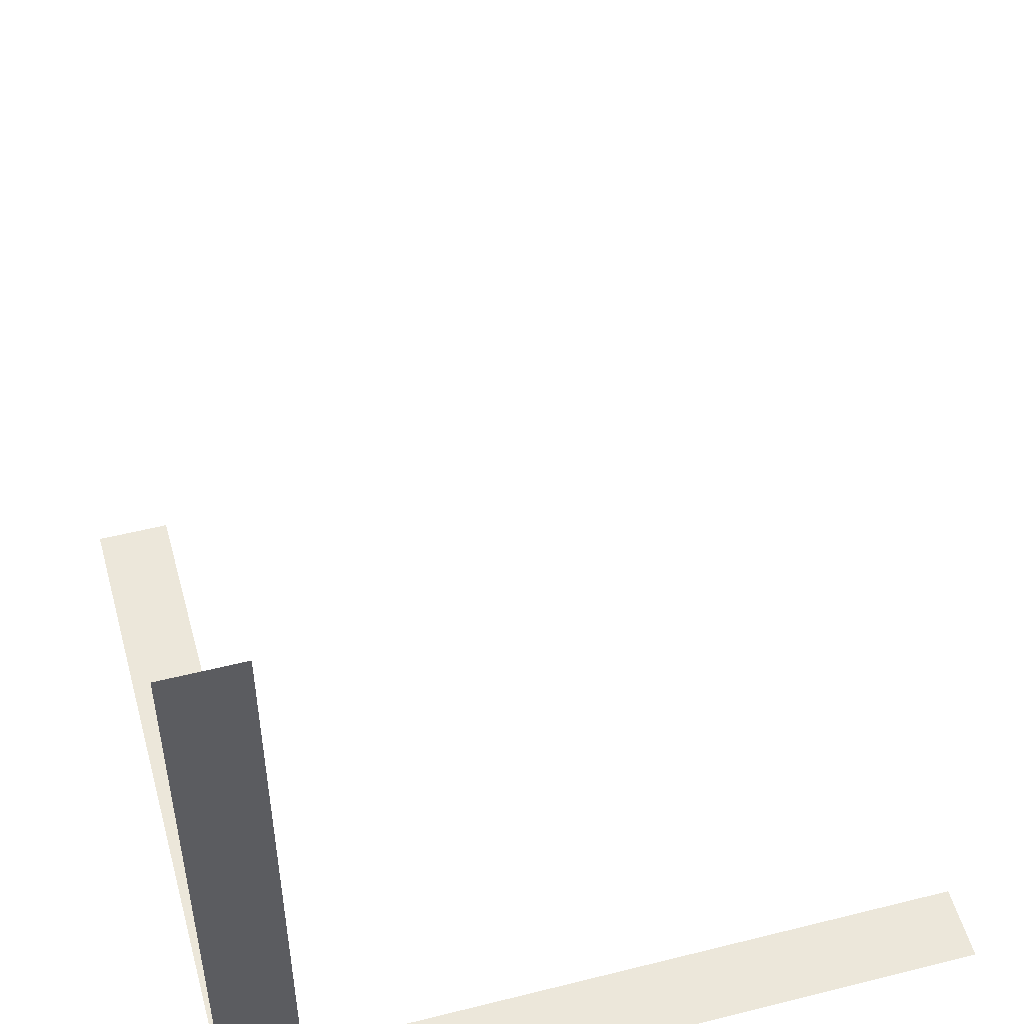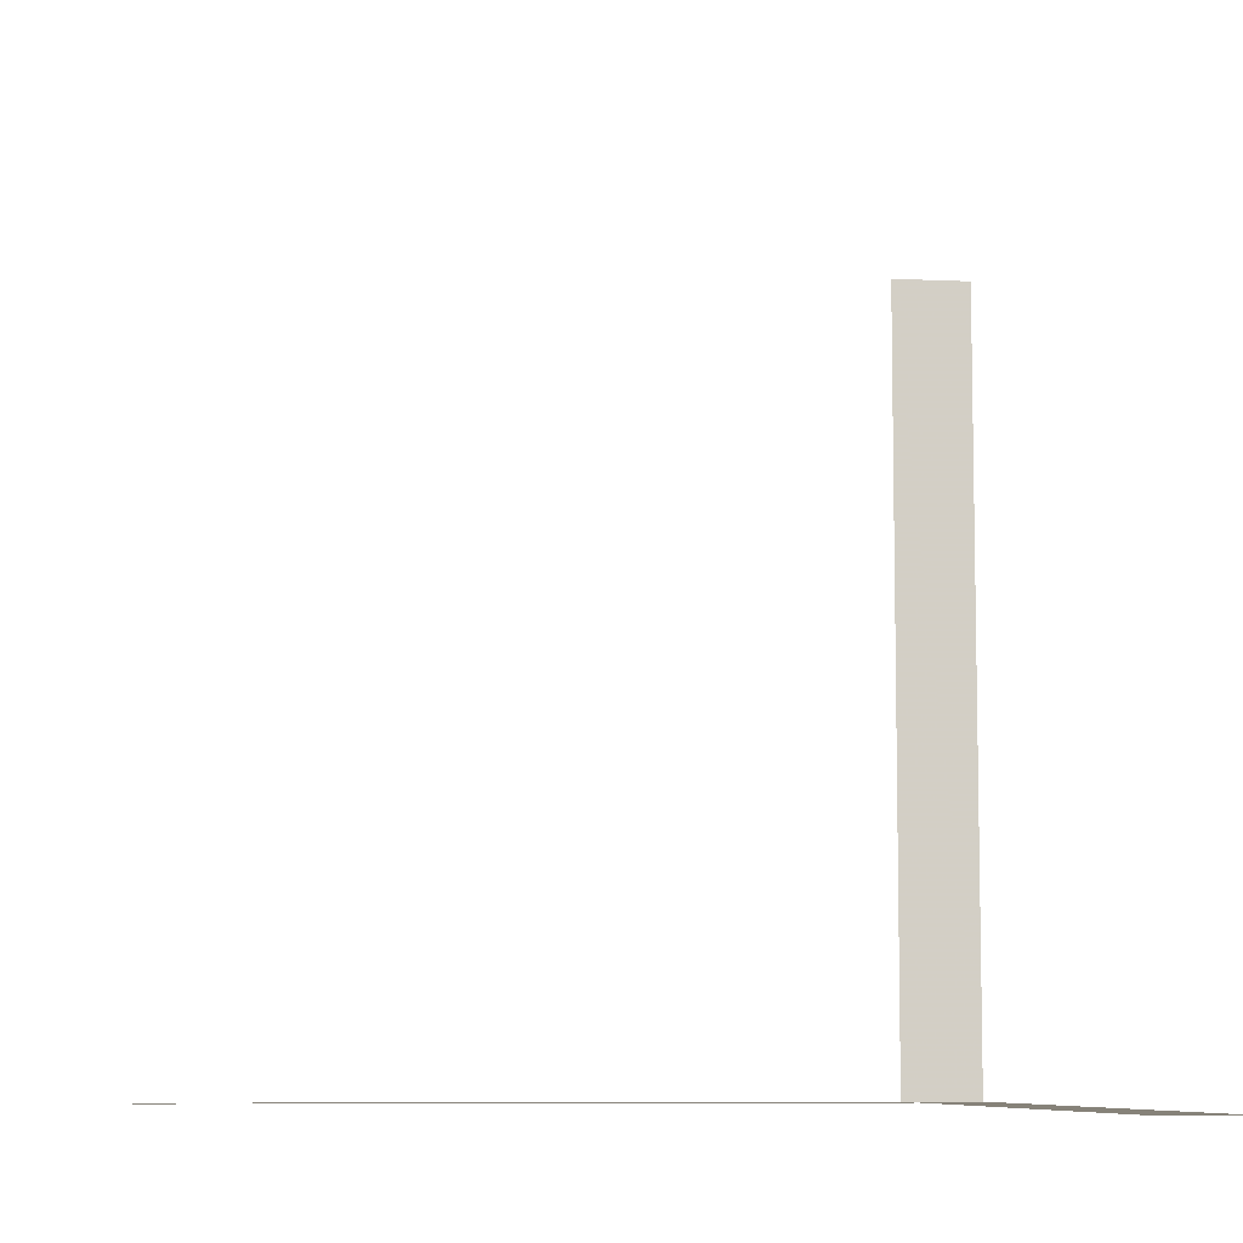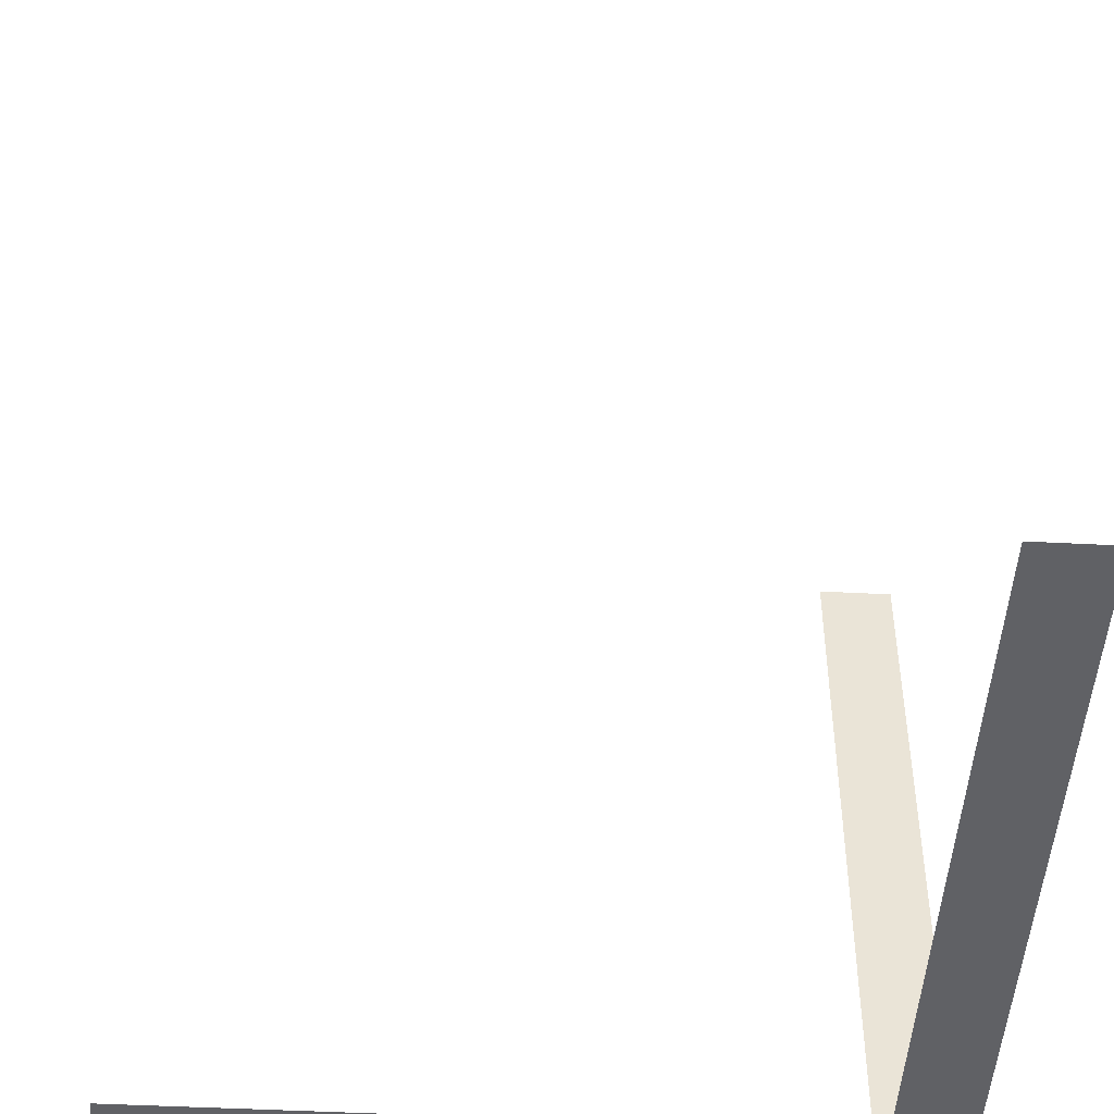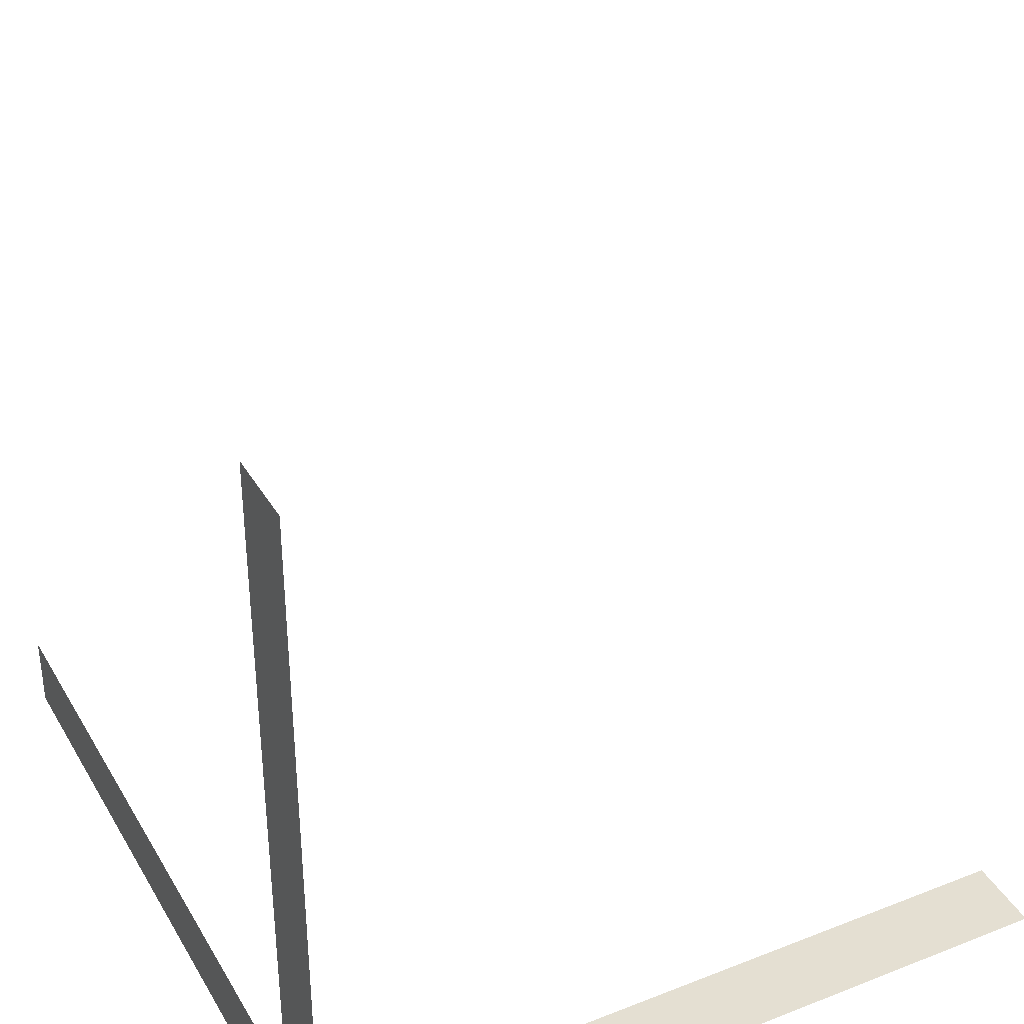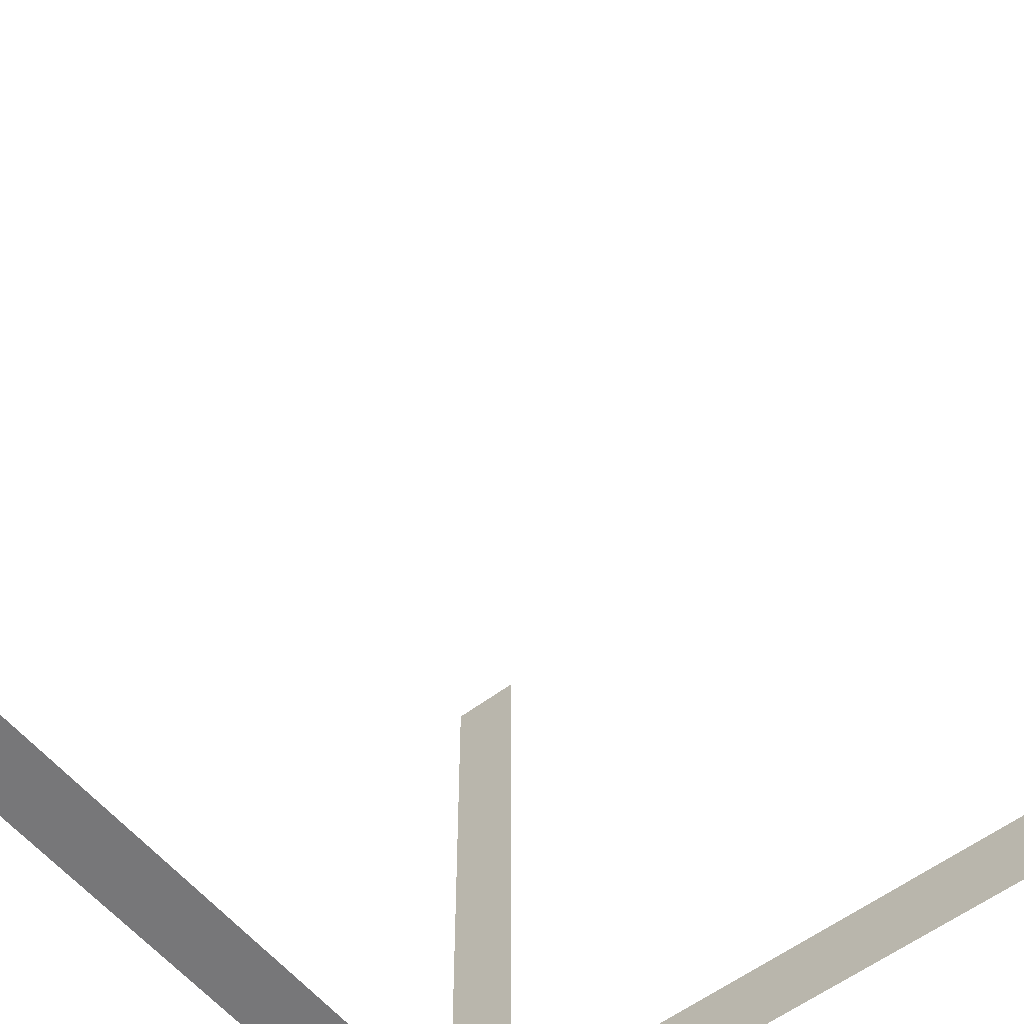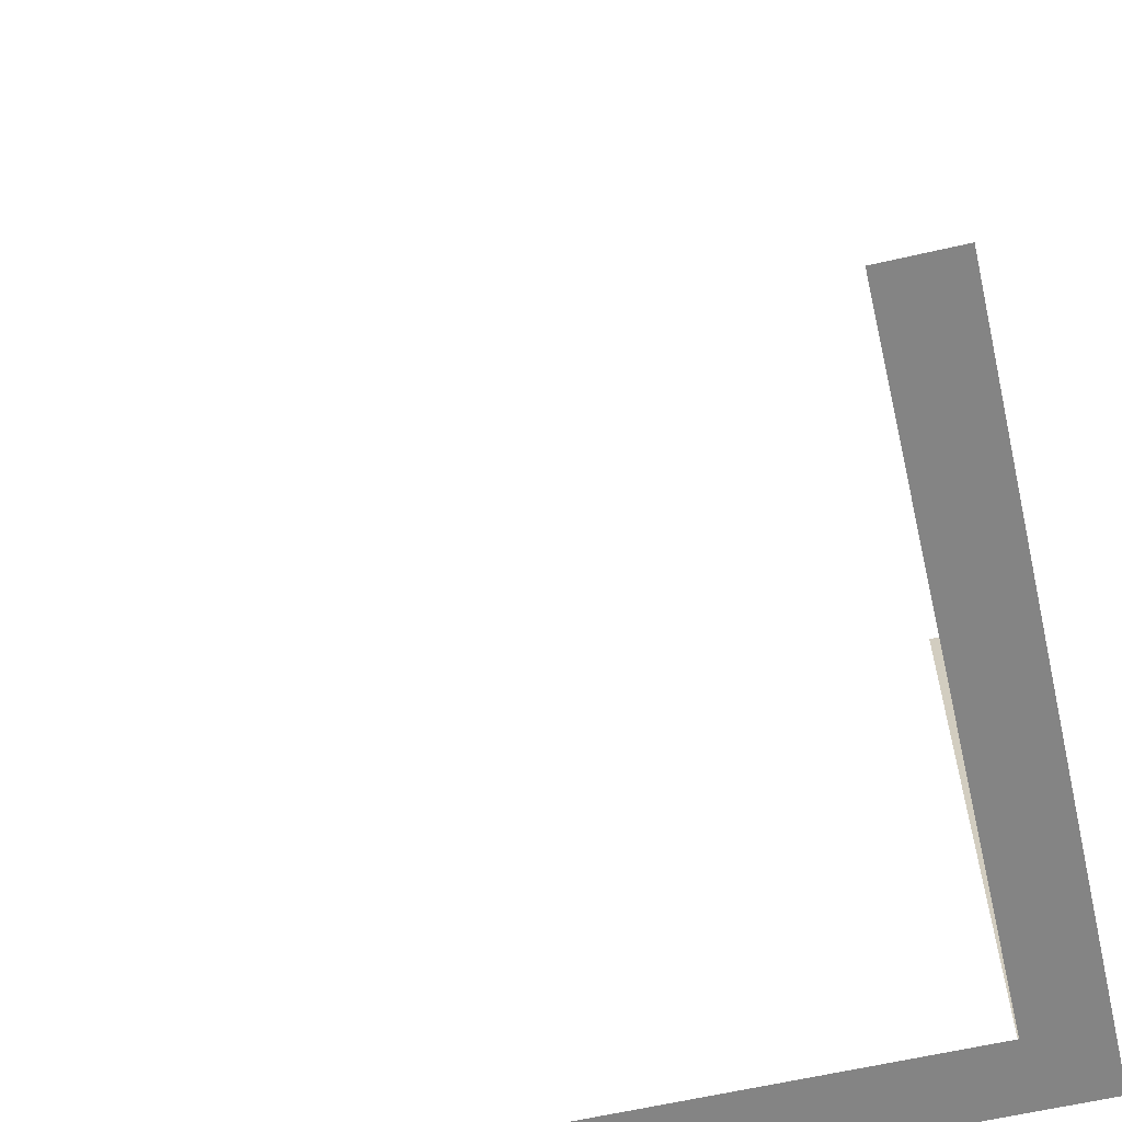
<metadata>
{"format":"obj","ext":"obj","renderer":"f3d","projection":"perspective","resolution":1024,"background":"white","views":[{"elev":51.2,"azim":-15.3,"up":"+Z"},{"elev":-7.8,"azim":172.5,"up":"+Z"},{"elev":-47.6,"azim":176.7,"up":"+Z"},{"elev":36.9,"azim":-116.9,"up":"+Y"},{"elev":-57.2,"azim":38.5,"up":"+Y"},{"elev":-61.3,"azim":-166.8,"up":"+Z"}]}
</metadata>
<code>
v 0 0 0
v 1 0 0
v 1 0.1 0
v 0 0.1 0
v 0 0 0
v 0 1 0
v 0.1 1 0
v 0.1 0 0
v 0 0 0
v 0 0 1
v 0.1 0 1
v 0.1 0 0
f 1 2 3
f 1 3 4
f 5 6 7
f 5 7 8
f 9 10 11
f 9 11 12

</code>
